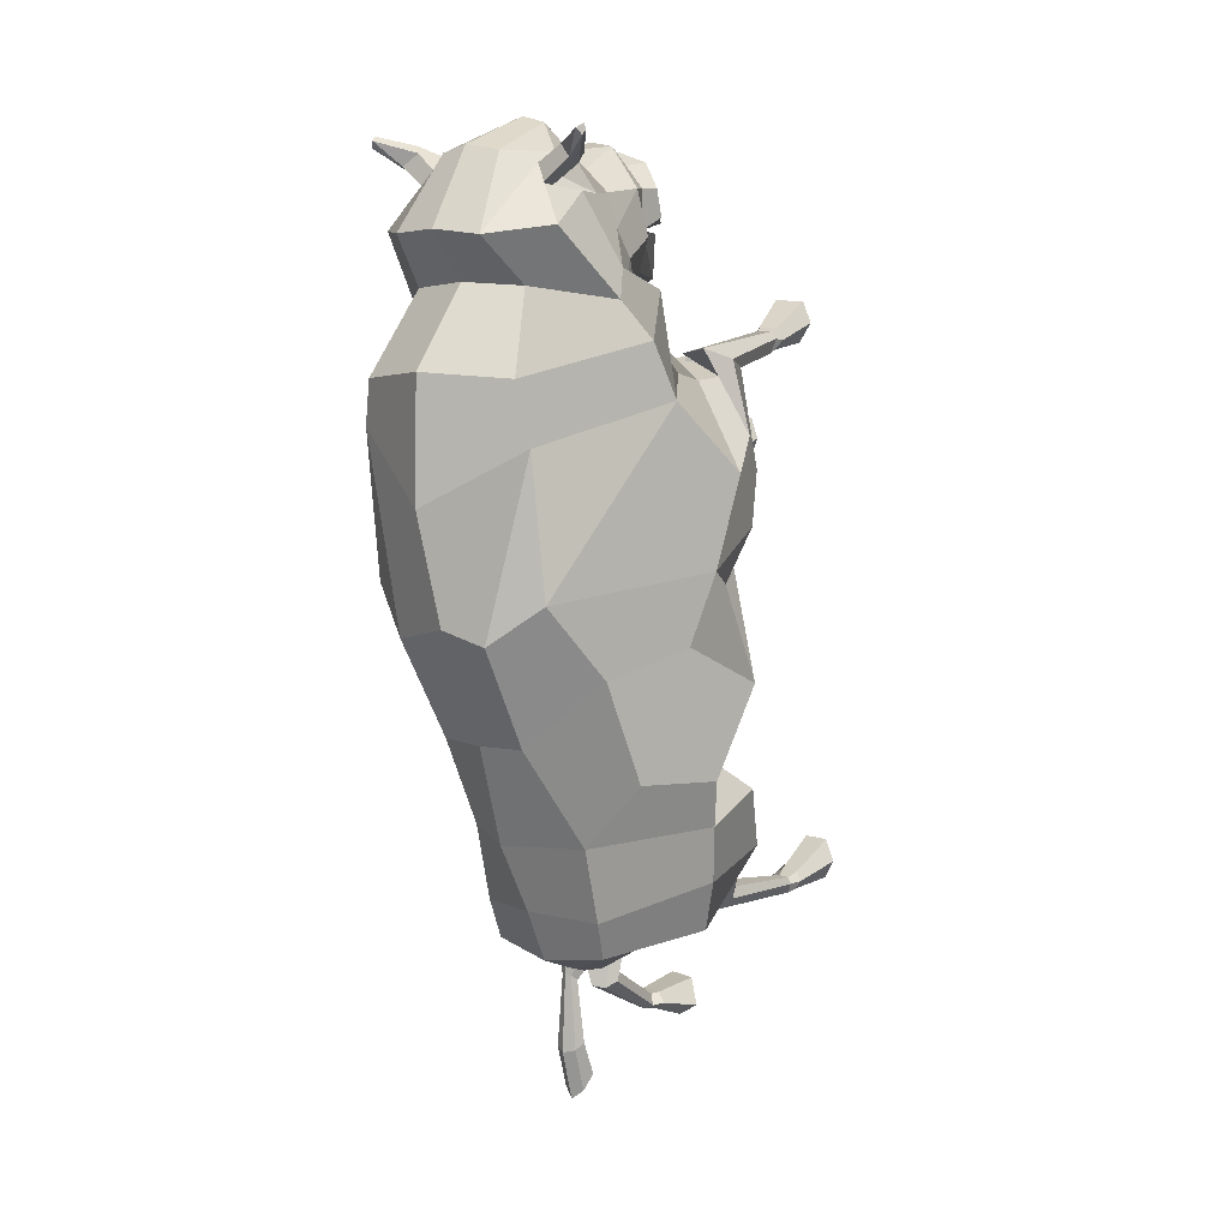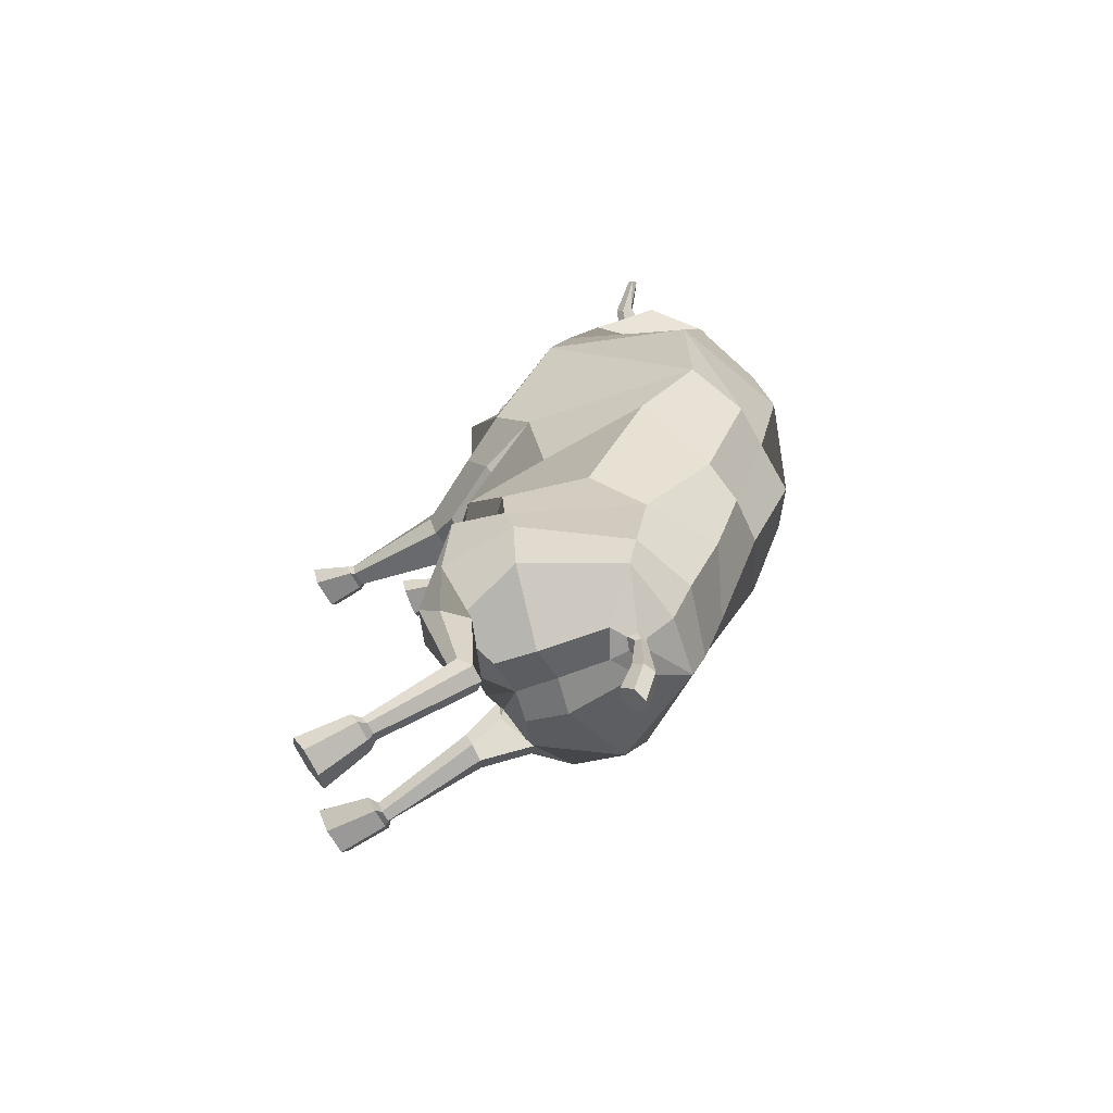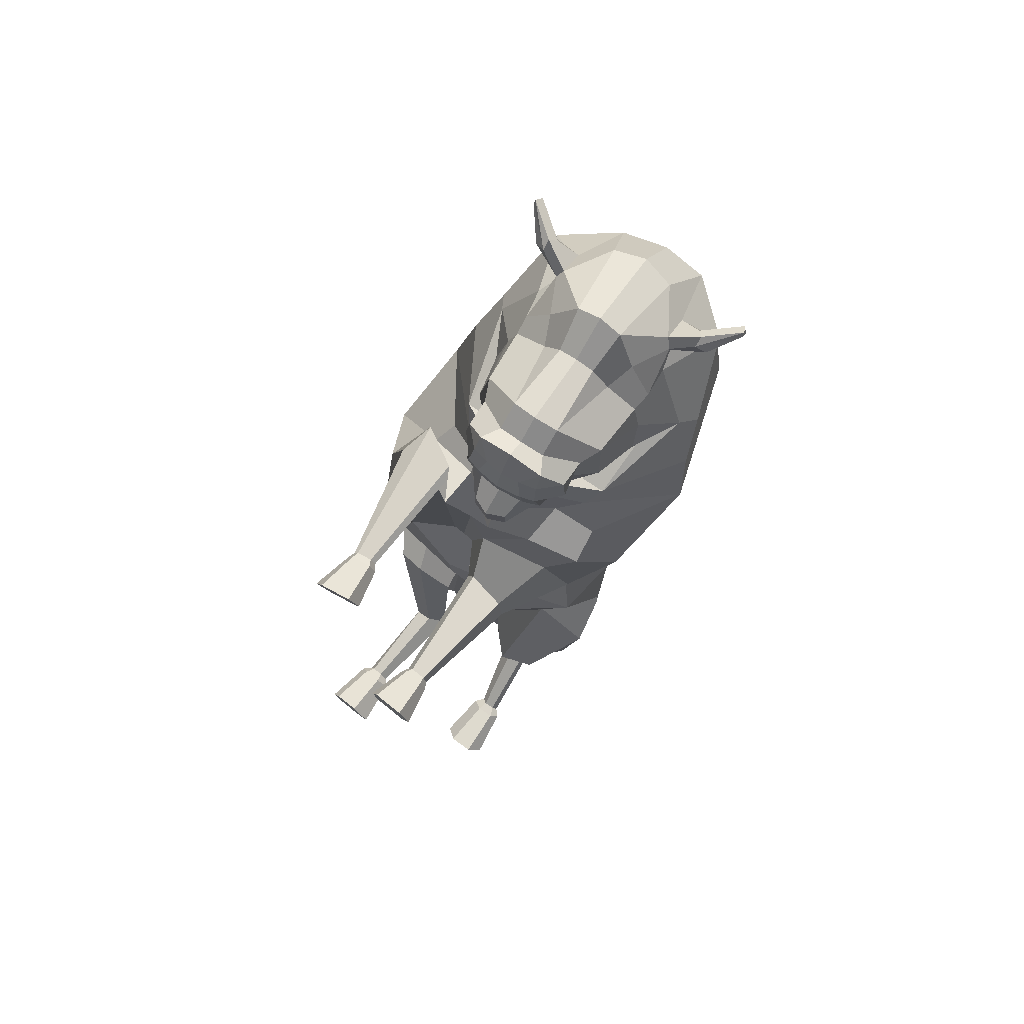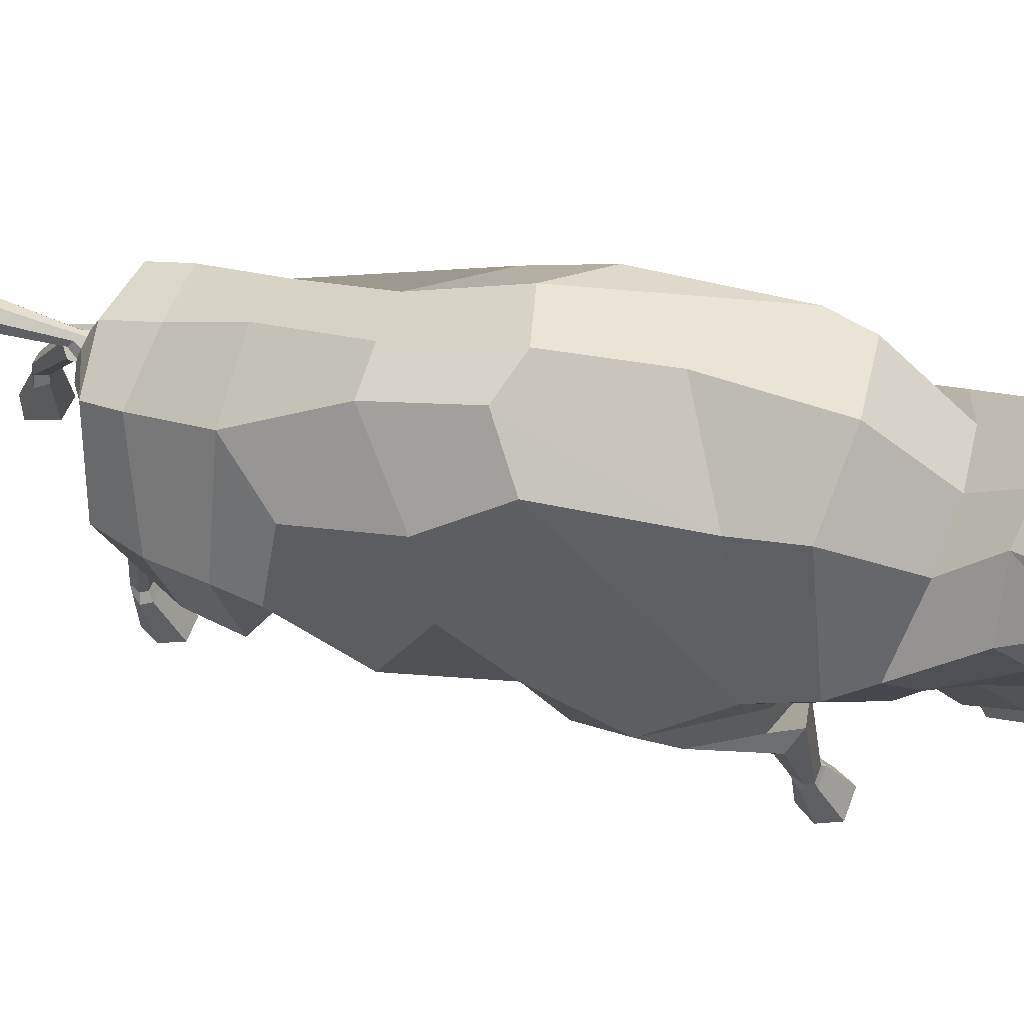
<metadata>
{"format":"obj","ext":"obj","renderer":"f3d","projection":"perspective","resolution":1024,"background":"white","views":[{"elev":8.6,"azim":-140.1,"up":"+Z"},{"elev":-71.0,"azim":120.4,"up":"+Z"},{"elev":75.9,"azim":38.8,"up":"+Z"},{"elev":60.6,"azim":-70.4,"up":"+Y"}]}
</metadata>
<code>
g comp_bison_rig:skinCluster1Set comp_bison_rig:tweakSet1
v -4.996 169.2 172.1
v -3.332 184.5 211.4
v -4.293 159 137.4
v -4.625 146.5 112.7
v -4.541 95.36 95.62
v -5.043 114.5 88.55
v -4.868 138.5 94
v -4.372 70.13 168.7
v -4.228 67.38 182.9
v -5.147 63.43 198.6
v -0.3248 191 291.7
v 9.578 84.24 321.8
v 10.4 68.96 298.8
v -3.34 79.78 100.3
v -3.321 67.89 111.7
v -2.783 74.46 264.8
v -5.701 62.59 214.3
v 1.897 181 335
v 3.988 163.6 361.3
v 8.966 93.14 319.5
v 10.54 87.65 358.2
v 6.786 134 371.4
v 8.538 99.4 313.9
v 9.184 93.25 318.9
v 11.19 81.12 362.3
v 11.35 67.89 316.9
v 11.24 74.41 337.7
v 9.749 90.96 335.6
v 11.7 66.84 328.6
v 10.96 77.04 335.7
v -4.585 72.73 148.2
v 9.999 95.46 364.8
v 11.49 73.45 345.5
v -4.969 128.1 89.37
v -5.025 121.7 87.11
v -4.996 128.1 86.93
v -5.044 124.7 84.06
v -5.288 129.9 59.62
v -5.282 123.1 63.13
v -5.503 125.5 42.02
v -5.419 117.2 53.25
v 11.46 75.88 353.5
v -2.716 194.4 249.9
v 10.05 75.33 307.7
v 2.62 167.6 318.8
v -4.782 70.37 131.3
v 7.744 120.6 361.8
v 9.655 81.87 315.9
v -5.205 72.35 237.1
v 35.91 113.1 200.1
v 36.76 155.1 194.5
v 32.63 129.5 159.3
v 43.67 101.3 151.8
v 39.58 83.52 184.5
v 32.45 175.7 222.5
v 49.03 99.21 244.3
v 19.94 144.6 138.1
v 19.32 139.2 110.9
v 42.82 78.45 113.3
v 55.2 127.1 279.2
v 17.81 135.3 96.99
v 27.29 73.1 181.1
v 39.62 89.89 220.1
v 46.28 112.5 221
v 39.91 80.64 243.5
v 41.82 81.76 285
v 31.5 75.89 266.4
v 50.95 133.4 298.5
v 29.64 181.9 288.6
v 36.53 101.6 314.8
v 23.76 75.85 291.7
v 12.21 81.06 89.97
v 28.14 74.46 96.98
v 28.15 67.16 222.1
v 43 136.4 321.7
v 17.65 180.7 333.7
v 30.07 140.7 346
v 15.29 161.9 358.9
v 36 120.7 321
v 31.47 130.7 345.5
v 28.23 100.3 316.8
v 33.62 101.9 332.1
v 31.53 104.4 348
v 18.78 88.85 356.9
v 14.96 134.3 368.9
v 28.48 103 314.7
v 26.37 96.39 321.1
v 41.63 105.3 118.1
v 9.884 95.98 86.86
v 27.72 94.87 334.8
v 22.93 82.62 358
v 17.43 70.32 319.4
v 25.9 78.84 337.6
v 24.2 80.02 334.1
v 27.28 82.9 146
v 7.017 70.13 268
v 10.21 72.64 94.7
v 15.96 67.87 216.8
v 39.19 151.2 357
v 44.53 164.4 363.6
v 45.92 161.9 365.2
v 28.16 -0.4188 260.3
v 24.46 -0.4161 267.9
v 24.46 -0.4242 253.2
v 36.42 25.67 47.51
v 32.63 22.12 54.4
v 33.44 28.33 41.2
v 13.69 -0.4161 267.8
v 13.69 -0.424 253.2
v 23.58 21.66 53.62
v 24.4 27.86 40.43
v 6.783 77.78 128.8
v 18.2 25.35 44.62
v 26.1 147.3 357.7
v 27.91 146.5 350
v 26.91 150.2 347.5
v 25.43 156.2 354.1
v 18.22 96.97 363
v 36.54 166 334.8
v 4.718 119.8 88.43
v 30.48 86.67 339.2
v 24.39 77.5 344
v 30.11 93.11 209.3
v -1.867 126.6 88.81
v -0.5091 123.3 87.67
v -3.083 127.2 86.27
v -1.921 125.4 84.64
v -1.319 127.8 60.62
v -0.3919 124.3 62.49
v -1.437 123.8 45.29
v -0.7326 119.5 50.23
v 29.4 87.07 348.8
v 23.5 79.45 351.8
v 23.21 131.2 358.4
v 28.13 145.8 352.9
v 46.08 161 363.2
v 46.2 163.2 361.5
v 27.72 157.1 347.9
v -0.8823 72.3 236.6
v 10.83 -0.4189 260.3
v 36.07 177.4 272.9
v 25.11 89.79 298.3
v 17.63 77.42 352.9
v 19.66 75.33 345.1
v 20.89 76.32 337.9
v 18.63 93.91 334.9
v 19.23 78.32 335.5
v 17.4 70.51 326.3
v 35.35 152.9 362.1
v 35.45 149.6 359.6
v 38.53 153.7 353.7
v 37.82 157.5 355.5
v 33.14 155 359.7
v 47.75 84.15 137.4
v 43.15 102.3 133.2
v 36.22 103.4 97.7
v 35.09 65.09 108.5
v 34.57 73.74 97.61
v 29.45 83.17 89.35
v 17.52 72.85 89.35
v 13.19 69.67 97
v 23.21 60.12 110
v 30.59 41.43 53.27
v 24.14 41.13 52.65
v 20.04 43.08 49.68
v 24.37 44.88 47.36
v 30.93 45.13 47.91
v 33.09 43.57 51.06
v 46.23 144.5 311.5
v 24.16 164.6 316.8
v 26.85 77.18 68.23
v 25.87 72.87 69.87
v 23.57 56.49 232.6
v 27.28 55.8 241.6
v 25.39 56.32 254.2
v 23.32 81.09 65.2
v 22.94 15.95 253.5
v 21.35 16.29 256
v 21.35 16.24 248.1
v 30.41 46.12 51.01
v 28.82 45.11 52.98
v 29.13 47.67 47.69
v 19.9 72.15 70.07
v 11.21 58.56 253.5
v 17.32 80.59 65.27
v 16.09 16.33 255.9
v 9.65 58.87 233.7
v 16.09 16.27 248.1
v 24.88 44.88 52.71
v 25.19 47.48 47.35
v 8.021 59.08 243.8
v 14.48 15.93 253.3
v 14.39 77.11 67.66
v 22.51 46.43 48.97
v 22 14.12 257.4
v 15.11 14.12 257.2
v 13.15 13.56 253.1
v 15.1 14.35 249.6
v 22.01 14.34 249.6
v 24.26 13.64 253.1
v 28.86 96.54 348.6
v 13 72.77 162.3
v 1.537 77.82 132.8
v 14.25 121.2 360.5
v 20.18 122.2 352.6
v 31.23 123.6 346.1
v 34.01 123.1 334.5
v 35.91 118.5 325
v 2.016 73.5 145.7
v 3.872 72.44 167.1
v 14.19 184.9 206.9
v 11.75 167.3 172.3
v 12.67 70.74 182
v 22 65.34 197.3
v 33.21 95.73 307.8
v 39.86 93.05 290.4
v -46.71 113.7 201.5
v -46.7 155.7 195.9
v -44.39 136 159
v -55.06 109.8 157.6
v -51.23 84.19 186.1
v -37.92 174.1 220.8
v -49.76 91.19 256.6
v -29.71 146.4 137.7
v -28.42 138.5 110.9
v -47.27 76.69 128.5
v -44.58 118.4 281.4
v -26.64 133.8 97.44
v -35.72 73.42 181.8
v -43.93 76.62 237.5
v -51.31 106 226
v -40.71 74.15 267.8
v -27.32 85.14 286.1
v -31.26 78.75 287.3
v -40.63 125.4 300.5
v -28.38 176.9 289.9
v -20.25 96.64 316.1
v -8.18 82.34 292.5
v -15.79 76.26 104.4
v -29.51 69.7 118.6
v -35.07 62.23 255.2
v -31.72 129.9 323.3
v -13.81 176.5 333.2
v -20.53 136.3 347.1
v -6.959 160 359.4
v -22.05 115.7 322.3
v -18.07 126.4 346.6
v -11.1 96.89 317.6
v -15.79 97.63 333.2
v -13.47 100.5 349
v 2.159 87.4 357.2
v -1.423 132.8 369.2
v -11.67 99.49 315.5
v -8.17 93.38 321.8
v -49.73 104.4 121.6
v -16.48 92.41 93.2
v -8.64 91.7 335.6
v -0.7975 80.55 358.5
v 5.057 69.25 319.6
v -3.963 76.23 338.2
v -2.646 77.68 334.7
v -37.55 94.46 161.6
v -8.286 67.49 293.1
v -12.42 69.23 115.9
v -25.44 64.63 228.9
v -29.31 145.6 358.3
v -36.18 157.7 364.9
v -37.23 155 366.5
v -22.94 14.13 303.9
v -19.45 14.08 311.6
v -19.16 15.45 296.9
v -26.23 -0.3971 103.5
v -22.86 -0.397 111.5
v -22.86 -0.3987 96.88
v -8.827 16 311.9
v -8.536 17.36 297.3
v -13.75 -0.397 111.5
v -13.75 -0.3987 96.89
v -15.09 79.2 135.3
v -7.79 -0.3981 102.1
v -15.6 143.5 359
v -17.31 142.4 351.3
v -16.84 146.2 348.7
v -16.14 152.3 355.4
v 1.568 95.52 363.3
v -30.92 160 336.2
v -14.59 119.7 88.82
v -9.755 83.16 340
v -1.963 75.21 344.6
v -37.65 82.83 218.1
v -8.097 126.6 88.88
v -9.511 123.3 87.77
v -6.932 127.3 86.32
v -8.147 125.4 84.71
v -9.254 127.9 60.71
v -10.17 124.3 62.6
v -9.512 123.8 45.38
v -10.15 119.5 50.34
v -8.337 83.79 349.6
v -1.081 77.31 352.3
v -9.459 128.4 359.1
v -17.47 141.8 354.4
v -37.26 154.1 364.5
v -37.68 156.3 362.8
v -18.57 152.9 349.1
v -9.544 72.36 236.8
v -5.852 17.21 304.4
v -30.22 172 268.5
v -8.668 86.18 300.5
v 5.092 76.33 353.2
v 3.117 73.89 345.4
v 1.422 74.63 338.3
v 0.4705 92.33 335.3
v 2.602 76.88 335.9
v 5.354 69.46 326.6
v -25.58 147.6 363.4
v -25.25 144.4 360.9
v -29.01 148 355
v -28.57 151.8 356.8
v -23.52 150 361
v -56.72 92.29 152.3
v -52.62 107.7 141.6
v -42.65 99.2 102.7
v -37.08 64.87 138.2
v -34.6 67.22 124.2
v -28.27 71.98 113.1
v -16.01 65.85 119.5
v -13.32 66.89 128.7
v -25.72 63.38 144.5
v -21.72 16.75 102.4
v -15.22 16.75 102.3
v -10.97 17.6 99.03
v -15.18 17.9 95.92
v -21.79 17.82 95.95
v -24.13 17.55 99.34
v -36.97 137.3 313.3
v -18.26 160.9 317.7
v -21.25 55.58 100.4
v -20.47 52.97 104.3
v -29.89 64.96 289.8
v -32.82 73.32 293.1
v -29.66 85.51 296.9
v -17.31 57.79 96.33
v -20.6 31.73 298.7
v -19.14 32.11 301.3
v -18.98 32.81 293.5
v -21.58 20.06 98.36
v -20.12 20.1 100.7
v -20.11 20.17 94.77
v -14.63 53.35 105.7
v -15.48 78.71 294.7
v -11.44 58.28 97.59
v -13.97 33.1 301.4
v -15.7 64.67 290
v -13.8 33.76 293.7
v -16.15 20.1 100.7
v -16.14 20.18 94.77
v -13.12 73.75 293.3
v -12.25 33.23 298.8
v -8.929 57.04 101.9
v -13.55 20.12 96.83
v -19.43 29.74 302.5
v -12.63 30.97 302.6
v -10.51 31.16 298.5
v -12.51 31.92 295
v -19.32 30.69 294.7
v -21.49 29.27 298
v -9.445 93.2 349.4
v -22.05 76.78 168.4
v -10.66 78.33 134.8
v 1.177 120.1 360.8
v -5.177 120 353.1
v -16.56 119.4 347.1
v -19.72 118.4 335.7
v -21.22 113.6 326.2
v -11.18 73.75 146.3
v -12.63 72.53 167.3
v -21.85 184.4 207.6
v -21.88 167.6 172.8
v -21.11 70.9 182.4
v -32.53 65.7 198.1
v -16.28 91.42 308.8
v -24.94 93.19 288.8
g comp_bison_rig:bison_body comp_bison_rig:bison
f 50 51 52 53 54
f 95 53 155 154
f 57 52 51 212
f 57 58 88 155
f 56 60 55 64
f 88 58 61 156
f 172 157 158 171
f 123 63 64
f 63 65 56 64
f 56 65 67 66
f 56 66 216 60
f 60 141 55
f 60 215 70 68
f 74 173 174 65 63
f 65 174 175 67
f 156 73 59 88
f 158 159 176 171
f 179 177 174 173
f 180 181 172 171
f 71 66 67 96
f 68 169 170 69
f 83 207 208 82
f 81 79 70
f 205 118 204
f 82 208 86 87
f 155 88 59 154
f 51 55 211 212
f 58 57 3 4
f 141 211 55
f 4 7 61 58
f 62 213 214 54
f 70 215 48 12
f 5 14 72 89
f 71 96 16 13
f 54 214 98
f 69 170 45 11
f 76 78 19 18
f 81 70 12 20
f 204 118 32 47
f 86 81 20 23
f 87 86 23 24
f 78 85 22 19
f 61 120 89 156
f 201 132 91 84
f 90 82 87 92
f 84 91 25 21
f 87 24 26 92
f 91 132 133
f 91 143 42 25
f 67 175 184 96
f 159 160 185 176
f 188 179 173 187
f 172 181 189 183
f 98 187 173 74
f 192 188 187 191
f 139 191 187 98
f 160 161 193 185
f 119 77 116 138
f 115 116 77 80
f 80 134 135 115
f 117 114 78 76
f 139 98 17 49
f 203 46 31 209
f 145 146 28 27
f 148 92 26 29
f 146 147 30 28
f 147 148 29 30
f 178 177 200 195
f 177 179 199 200
f 181 180 168 163
f 180 182 167 168
f 186 178 195 196
f 179 188 198 199
f 189 181 163 164
f 182 190 166 167
f 188 192 197 198
f 190 194 165 166
f 202 203 209 210
f 161 162 183 193
f 183 189 194 193
f 194 189 164 165
f 206 207 83
f 54 98 123
f 140 102 104 109
f 110 106 105 107 111 113
f 115 135 150 99
f 115 99 151 116
f 138 116 151 152
f 153 149 114 117
f 32 118 84 21
f 68 70 75 169
f 131 130 40 41
f 122 121 90 93
f 33 144 145 27
f 98 74 63 123
f 120 61 124 125
f 61 7 34 124
f 6 120 125 35
f 125 124 126 127
f 124 34 36 126
f 37 35 125 127
f 213 210 8 9
f 54 53 95 62
f 53 52 57 155
f 127 126 128 129
f 126 36 38 128
f 37 127 129 39
f 129 128 130 131
f 128 38 40 130
f 41 39 129 131
f 132 201 90 121
f 133 132 121 122
f 42 143 144 33
f 135 134 85 114
f 150 135 114 149
f 136 101 100 137
f 117 138 152 153
f 117 76 119 138
f 96 139 49 16
f 96 184 191 139
f 197 192 186 196
f 205 206 83 118
f 108 103 102 140
f 177 178 175 174
f 175 178 186 184
f 184 186 192 191
f 60 68 69 141
f 142 71 13 44
f 194 190 185 193
f 185 190 182 176
f 176 182 180 171
f 55 51 50 64
f 54 123 64 50
f 91 133 143
f 144 143 133 122
f 145 144 122 93
f 93 90 146 145
f 90 94 147 146
f 94 92 148 147
f 90 92 94
f 136 150 101
f 99 150 136
f 151 99 136 137
f 100 152 137
f 183 162 157 172
f 89 72 73 156
f 95 154 157 162
f 154 59 158 157
f 59 73 159 158
f 160 159 73 97
f 161 160 97 112
f 162 161 112 95
f 110 164 163 106
f 113 165 164 110
f 111 166 165 113
f 107 167 166 111
f 105 168 167 107
f 106 163 168 105
f 5 89 120 6
f 169 75 77 119
f 170 169 119 76
f 45 170 76 18
f 108 196 195 103
f 140 197 196 108
f 109 198 197 140
f 104 199 198 109
f 102 200 199 104
f 103 195 200 102
f 153 100 101 149
f 83 201 84 118
f 90 201 83 82
f 202 213 62 95
f 95 112 203 202
f 112 15 46 203
f 70 79 75
f 85 204 47 22
f 134 205 204 85
f 134 80 206 205
f 80 77 75 207 206
f 208 207 75 79
f 86 208 79 81
f 210 209 31 8
f 43 141 69 11
f 43 2 211 141
f 212 211 2 1
f 57 212 1 3
f 214 213 9 10
f 98 214 10 17
f 202 210 213
f 142 216 66 71
f 48 215 142 44
f 142 215 60 216
f 137 152 151
f 153 152 100
f 101 150 149
f 15 112 97 14
f 73 72 14 97
f 78 114 85
f 217 221 220 219 218
f 262 321 322 220
f 224 379 218 219
f 224 322 255 225
f 223 231 222 227
f 255 323 228 225
f 339 338 325 324
f 290 231 230
f 230 231 223 232
f 223 233 234 232
f 223 227 383 233
f 227 222 308
f 227 235 237 382
f 241 230 232 341 340
f 232 234 342 341
f 323 255 226 240
f 325 338 343 326
f 344 341 342 345
f 347 338 339 348
f 238 263 234 233
f 235 236 337 336
f 250 249 375 374
f 248 237 246
f 372 371 285
f 249 254 253 375
f 322 321 226 255
f 218 379 378 222
f 225 4 3 224
f 308 222 378
f 4 225 228 7
f 229 221 381 380
f 237 12 48 382
f 5 256 239 14
f 238 13 16 263
f 221 265 381
f 236 11 45 337
f 243 18 19 245
f 248 20 12 237
f 371 47 32 285
f 253 23 20 248
f 254 24 23 253
f 245 19 22 252
f 228 323 256 287
f 368 251 258 299
f 257 259 254 249
f 251 21 25 258
f 254 259 26 24
f 258 300 299
f 258 25 42 310
f 234 263 351 342
f 326 343 352 327
f 342 351 353 345
f 339 350 356 348
f 265 241 340 354
f 306 265 354 358
f 327 352 360 328
f 286 305 283 244
f 282 247 244 283
f 247 282 302 301
f 284 243 245 281
f 306 49 17 265
f 370 376 31 46
f 312 27 28 313
f 315 29 26 259
f 313 28 30 314
f 314 30 29 315
f 345 362 367 344
f 344 367 366 346
f 348 330 335 347
f 347 335 334 349
f 353 363 362 345
f 346 366 365 355
f 356 331 330 348
f 349 334 333 357
f 355 365 364 359
f 357 333 332 361
f 369 377 376 370
f 328 360 350 329
f 350 360 361 356
f 361 332 331 356
f 373 250 374
f 221 290 265
f 307 276 271 269
f 277 280 278 274 272 273
f 282 266 317 302
f 282 283 318 266
f 305 319 318 283
f 320 284 281 316
f 32 21 251 285
f 235 336 242 237
f 298 41 40 297
f 289 260 257 288
f 33 27 312 311
f 265 290 230 241
f 287 292 291 228
f 228 291 34 7
f 6 35 292 287
f 292 294 293 291
f 291 293 36 34
f 37 294 292 35
f 380 9 8 377
f 221 229 262 220
f 220 322 224 219
f 294 296 295 293
f 293 295 38 36
f 37 39 296 294
f 296 298 297 295
f 295 297 40 38
f 41 298 296 39
f 299 288 257 368
f 300 289 288 299
f 42 33 311 310
f 302 281 252 301
f 317 316 281 302
f 303 304 267 268
f 284 320 319 305
f 284 305 286 243
f 263 16 49 306
f 263 306 358 351
f 351 358 359 353
f 364 363 353 359
f 372 285 250 373
f 275 307 269 270
f 227 308 236 235
f 309 44 13 238
f 361 360 352 357
f 352 343 349 357
f 343 338 347 349
f 222 231 217 218
f 221 217 231 290
f 258 310 300
f 311 289 300 310
f 312 260 289 311
f 260 312 313 257
f 257 313 314 261
f 261 314 315 259
f 257 261 259
f 303 268 317
f 266 303 317
f 318 304 303 266
f 267 304 319
f 350 339 324 329
f 256 323 240 239
f 346 340 341 344
f 355 354 340 346
f 359 358 354 355
f 262 329 324 321
f 321 324 325 226
f 226 325 326 240
f 327 264 240 326
f 328 279 264 327
f 329 262 279 328
f 277 273 330 331
f 280 277 331 332
f 278 280 332 333
f 274 278 333 334
f 272 274 334 335
f 273 272 335 330
f 5 6 287 256
f 336 286 244 242
f 337 243 286 336
f 45 18 243 337
f 275 270 362 363
f 307 275 363 364
f 276 307 364 365
f 271 276 365 366
f 269 271 366 367
f 270 269 367 362
f 320 316 268 267
f 250 285 251 368
f 257 249 250 368
f 369 262 229 380
f 262 369 370 279
f 279 370 46 15
f 237 242 246
f 252 22 47 371
f 301 252 371 372
f 301 372 373 247
f 247 373 374 242 244
f 375 246 242 374
f 253 248 246 375
f 377 8 31 376
f 43 11 236 308
f 43 308 378 2
f 379 1 2 378
f 224 3 1 379
f 381 10 9 380
f 265 17 10 381
f 369 380 377
f 309 238 233 383
f 48 44 309 382
f 309 383 227 382
f 304 318 319
f 320 267 319
f 268 316 317
f 15 14 264 279
f 240 264 14 239
f 245 252 281

</code>
